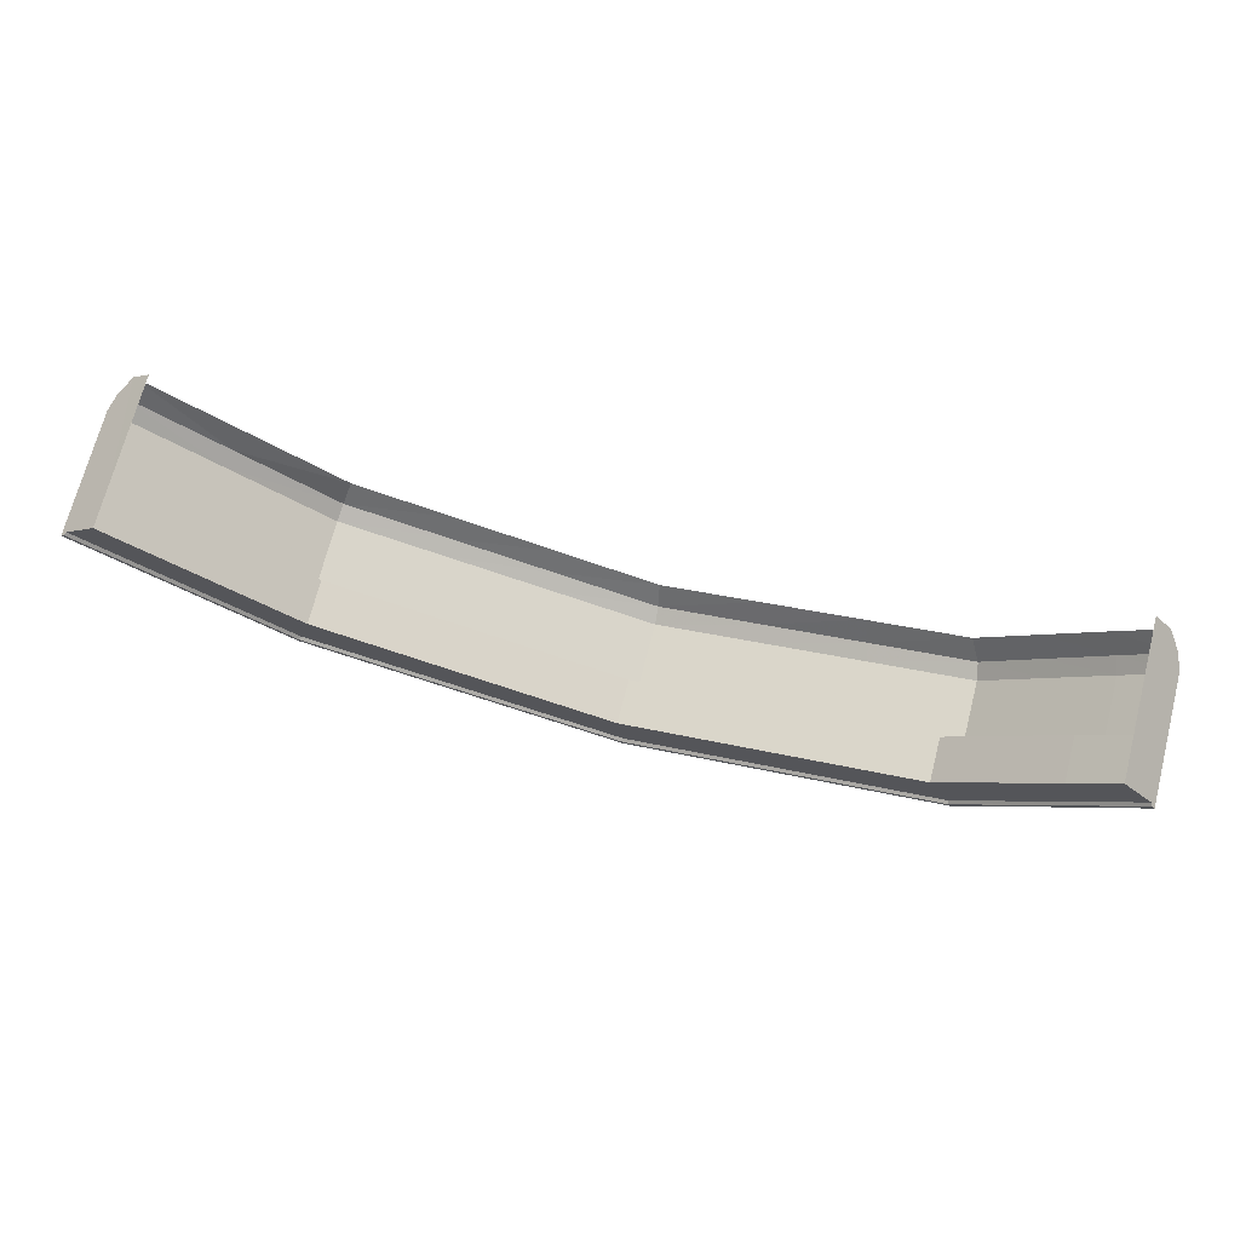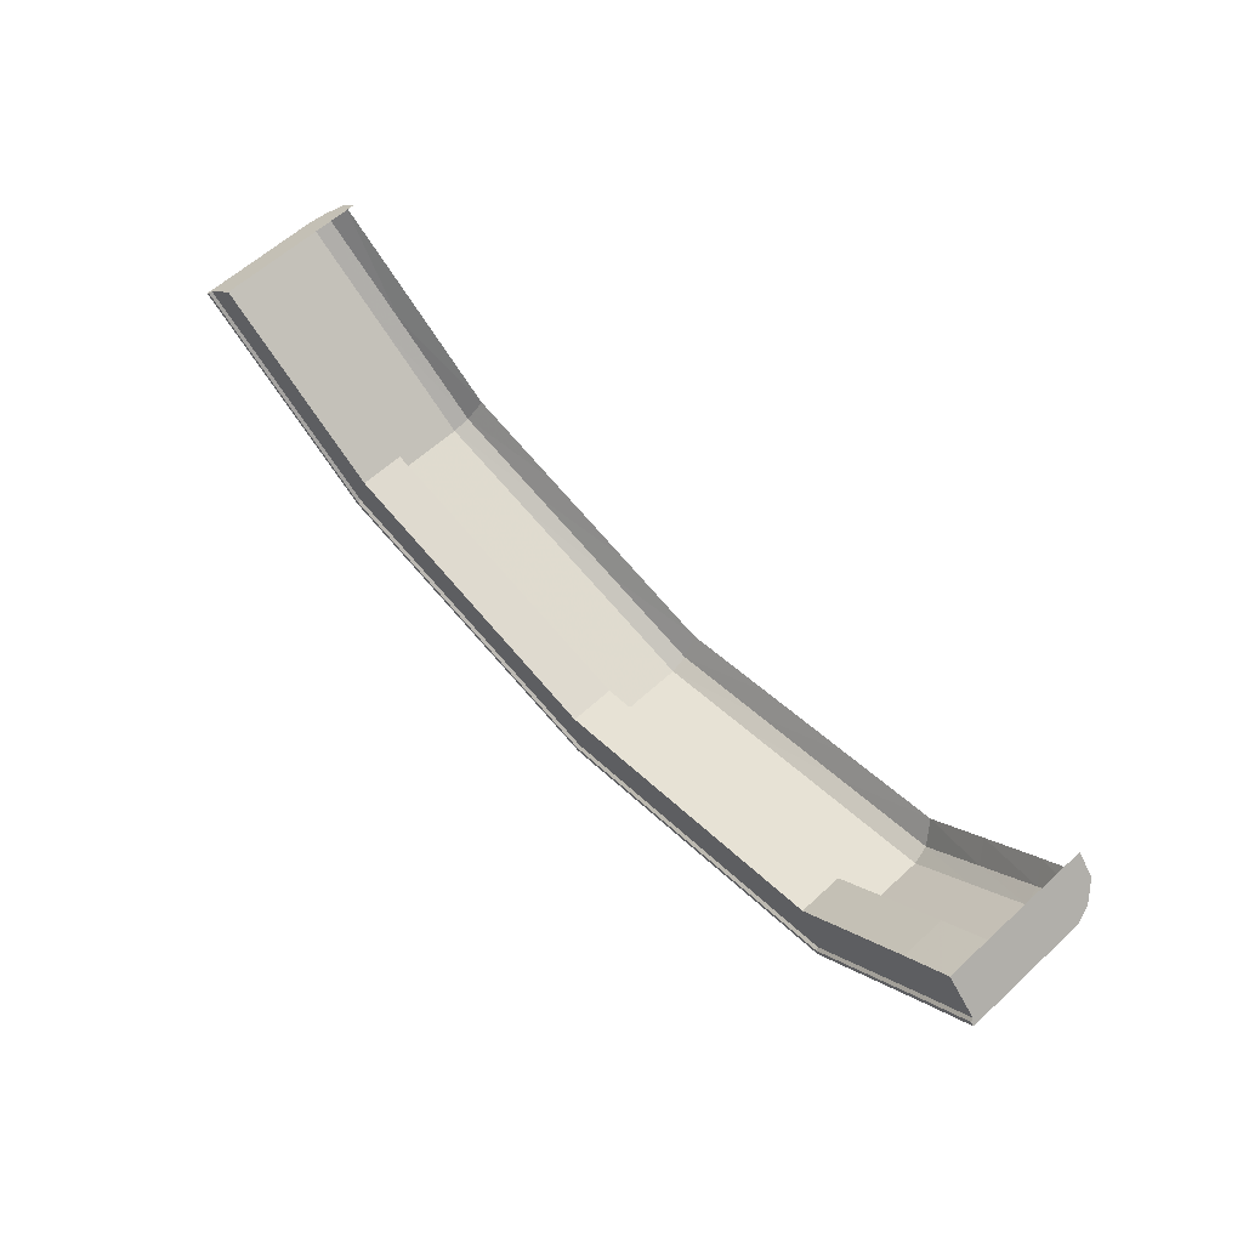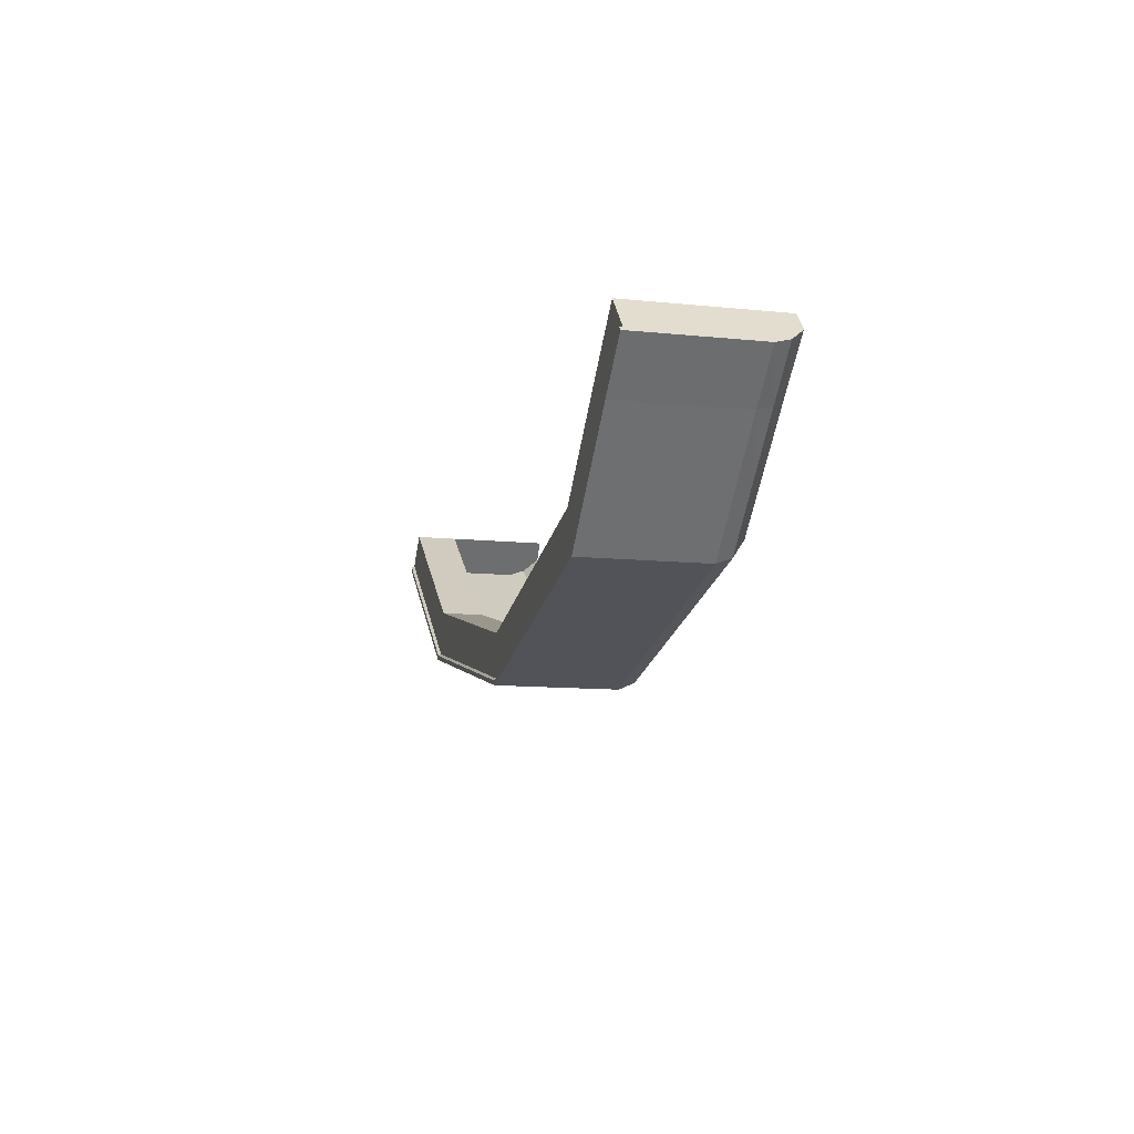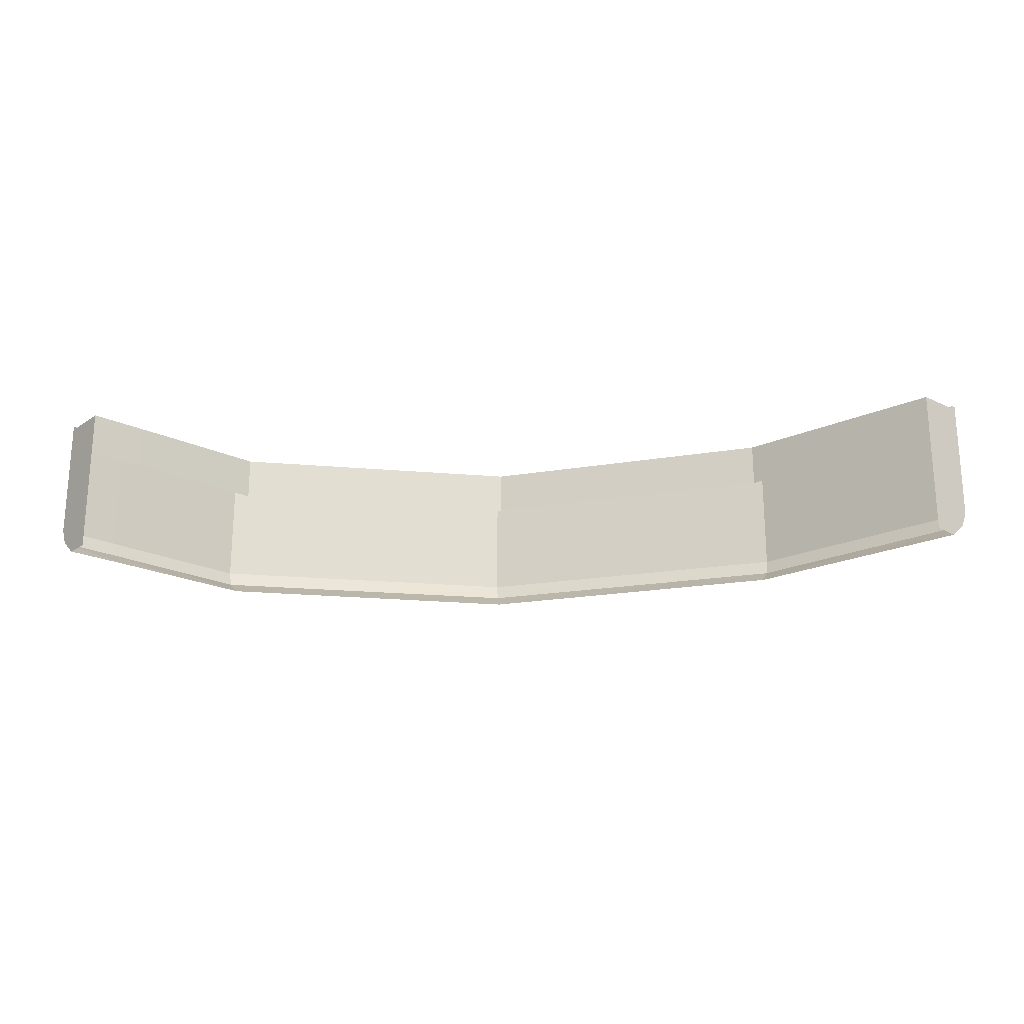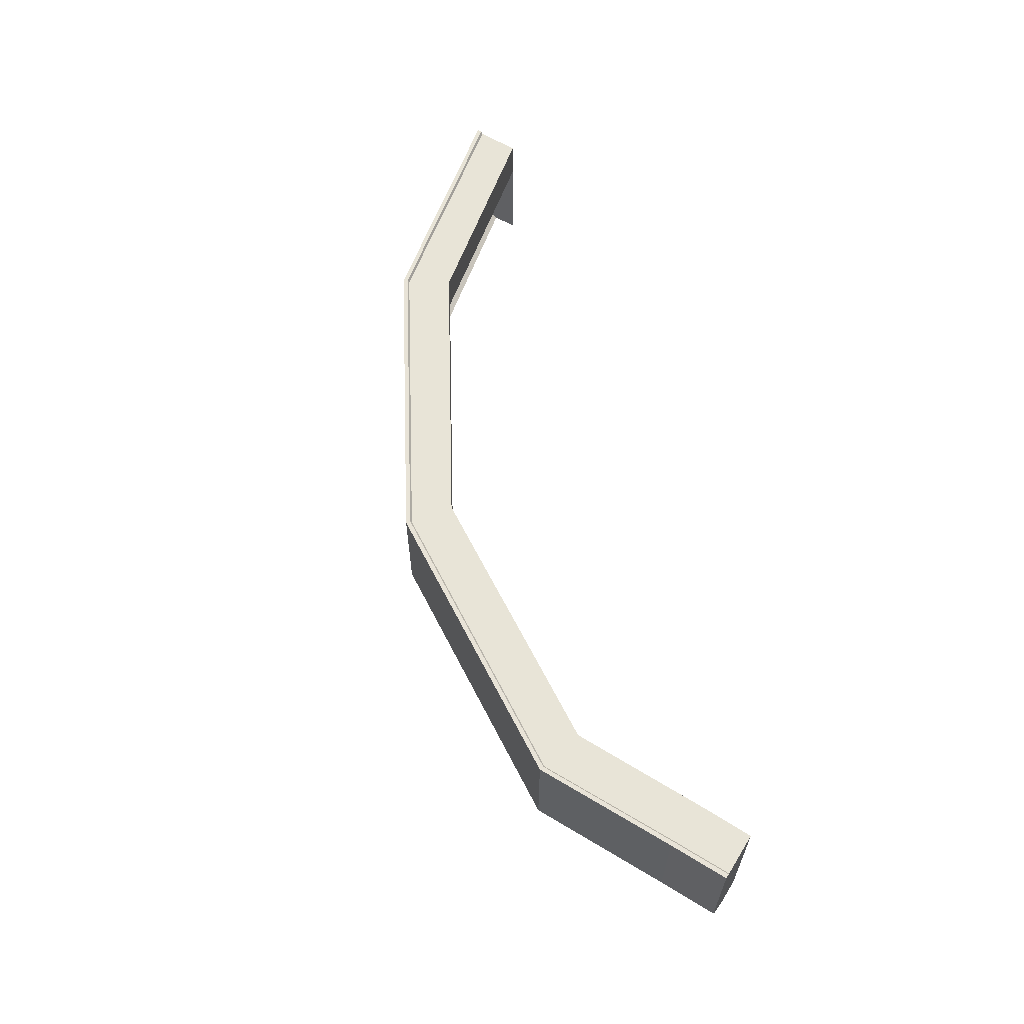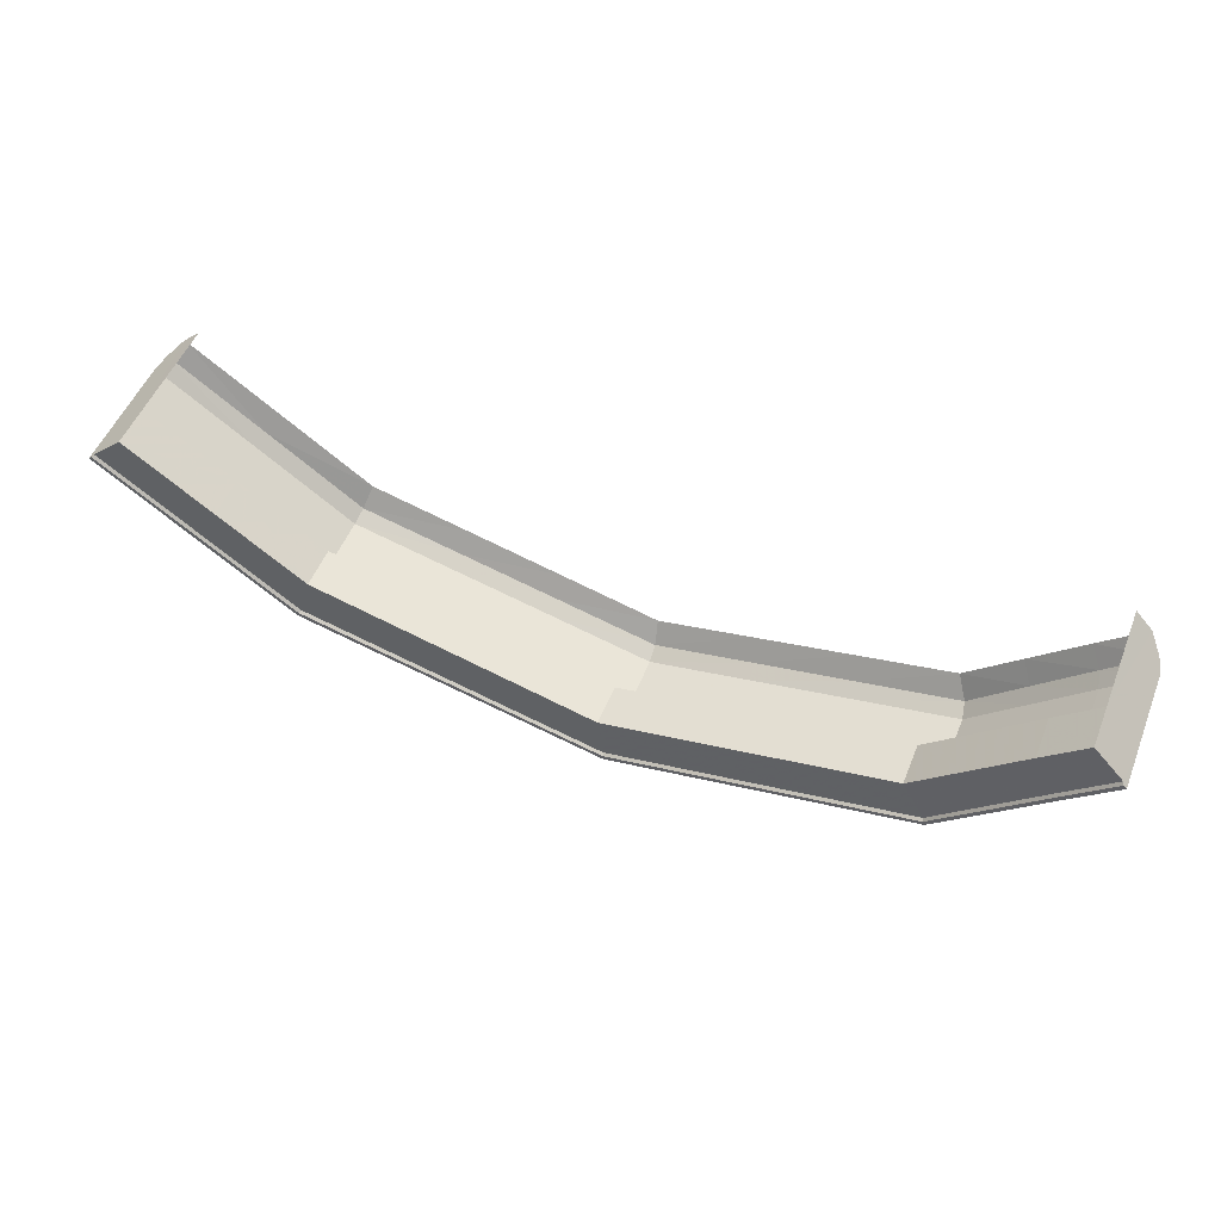
<metadata>
{"format":"obj","ext":"obj","renderer":"f3d","projection":"perspective","resolution":1024,"background":"white","views":[{"elev":70.8,"azim":14.5,"up":"+Y"},{"elev":60.9,"azim":46.9,"up":"+Y"},{"elev":-11.8,"azim":76.2,"up":"+Y"},{"elev":-21.8,"azim":-177.4,"up":"+Z"},{"elev":61.3,"azim":74.6,"up":"+Z"},{"elev":51.7,"azim":21.6,"up":"+Y"}]}
</metadata>
<code>
g zhucheng_yewai_291_baobian_e
v -607.7 -299.4 278.5
v -809.2 -154 278.5
v -809.2 -153.9 180.7
v -607.7 -299.3 180.7
v -394.4 -349.5 278.5
v -394.4 -349.4 180.7
v -181.1 -399.5 180.7
v -181.1 -399.6 278.5
v 242.4 -407 278.5
v 242.3 -407 180.7
v 452.5 -364.4 180.7
v 452.6 -364.4 278.5
v 774.1 -217.8 278.6
v 774 -217.8 180.7
v 886.7 -112.5 180.7
v 886.8 -112.5 278.6
v -1011 -8.548 278.5
v -1011 -8.493 180.7
v -607.7 -299.4 278.5
v -607.7 -299.3 180.7
v 32.13 -449.6 180.7
v 32.14 -449.6 278.5
v 32.14 -449.6 278.5
v 32.13 -449.6 180.7
v 662.7 -321.8 180.7
v 662.8 -321.8 278.6
v 662.8 -321.8 278.6
v 662.7 -321.8 180.7
v 979.9 -27.35 180.7
v 979.9 -27.4 278.6
f 1 2 3
f 3 4 1
f 5 6 7
f 7 8 5
f 9 10 11
f 11 12 9
f 13 14 15
f 15 16 13
f 17 18 3
f 3 2 17
f 19 20 6
f 6 5 19
f 21 22 8
f 8 7 21
f 23 24 10
f 10 9 23
f 25 26 12
f 12 11 25
f 27 28 14
f 14 13 27
f 29 30 16
f 16 15 29
g zhucheng_yewai_291_baobian_e
v -607.7 -299.3 180.7
v -809.2 -153.9 180.7
v -809.1 -153.8 25.3
v -607.6 -299.2 25.3
v -592.5 -245.6 -37.95
v -603.4 -285.2 -7.849
v -801.6 -141.8 -7.849
v -782.9 -109.8 -37.95
v -394.4 -349.4 180.7
v -394.4 -349.3 25.3
v -181.1 -399.4 25.3
v -181.1 -399.5 180.7
v -392.2 -335.2 -7.849
v -386.8 -295.2 -37.95
v -181.1 -344.7 -37.95
v -180.9 -385.1 -7.849
v 242.3 -407 180.7
v 242.3 -406.9 25.3
v 452.5 -364.3 25.3
v 452.5 -364.4 180.7
v 239 -393 -7.849
v 227.3 -352.8 -37.95
v 430.1 -311.3 -37.95
v 447.6 -351 -7.849
v 774 -217.8 180.7
v 773.9 -217.7 25.3
v 886.6 -112.4 25.3
v 886.7 -112.5 180.7
v 877.9 -101.1 -7.849
v 766.3 -205.7 -7.849
v 743.2 -169.9 -37.95
v 853.5 -70.09 -37.95
v -1011 -8.493 180.7
v -1011 -8.407 25.3
v -999.7 1.578 -7.849
v -973.4 25.92 -37.95
v -607.7 -299.3 180.7
v -607.6 -299.2 25.3
v 32.11 -449.4 25.3
v 32.13 -449.6 180.7
v -603.4 -285.2 -7.849
v -592.5 -245.6 -37.95
v 24.55 -394.3 -37.95
v 30.36 -435 -7.849
v 32.13 -449.6 180.7
v 32.11 -449.4 25.3
v 662.7 -321.7 25.3
v 662.7 -321.8 180.7
v 30.36 -435 -7.849
v 24.55 -394.3 -37.95
v 632.8 -269.8 -37.95
v 656.2 -309.1 -7.849
v 662.7 -321.8 180.7
v 662.7 -321.7 25.3
v 979.8 -27.27 25.3
v 979.9 -27.35 180.7
v 656.2 -309.1 -7.849
v 632.8 -269.8 -37.95
v 945.1 10.25 -37.95
v 970 -16.62 -7.849
v -1011 -8.493 180.7
v -935.3 61.08 182.9
v -1011 -8.407 25.3
v 908.9 49.46 182.9
v 945.1 10.25 -37.95
v 908.8 49.53 -39.05
v 908.9 49.46 272.5
v 970.8 -17.52 272.5
v 979.9 -27.35 180.7
v 979.8 -27.27 25.3
v 970 -16.62 -7.849
v -1001 0.4139 272.4
v -935.3 61.08 272.5
v -935.4 61.14 -35.58
v -973.4 25.92 -37.95
v -999.7 1.578 -7.849
v -1011 -8.548 278.5
v -1004 -2.137 278.6
v 973.4 -20.35 278.6
v 979.9 -27.4 278.6
f 31 32 33
f 33 34 31
f 35 36 37
f 37 38 35
f 36 34 33
f 33 37 36
f 39 40 41
f 41 42 39
f 43 44 45
f 45 46 43
f 40 43 46
f 46 41 40
f 47 48 49
f 49 50 47
f 51 52 53
f 53 54 51
f 48 51 54
f 54 49 48
f 55 56 57
f 57 58 55
f 59 60 61
f 61 62 59
f 57 56 60
f 60 59 57
f 63 64 33
f 33 32 63
f 37 65 66
f 66 38 37
f 33 64 65
f 65 37 33
f 67 68 40
f 40 39 67
f 69 70 42
f 42 41 69
f 71 72 44
f 44 43 71
f 73 74 46
f 46 45 73
f 68 71 43
f 43 40 68
f 74 69 41
f 41 46 74
f 75 76 48
f 48 47 75
f 77 78 50
f 50 49 77
f 79 80 52
f 52 51 79
f 81 82 54
f 54 53 81
f 76 79 51
f 51 48 76
f 82 77 49
f 49 54 82
f 83 84 56
f 56 55 83
f 85 86 58
f 58 57 85
f 60 87 88
f 88 61 60
f 62 89 90
f 90 59 62
f 56 84 87
f 87 60 56
f 59 90 85
f 85 57 59
f 91 92 93
f 94 95 96
f 94 97 98
f 98 99 94
f 94 99 100
f 100 101 95
f 95 94 100
f 102 103 92
f 92 91 102
f 92 104 105
f 105 106 93
f 93 92 105
f 91 107 108
f 108 102 91
f 98 109 110
f 110 99 98
g zhucheng_yewai_291_baobian_e
v -1004 -2.137 278.6
v -1011 -8.548 278.5
v -809.2 -154 278.5
v -804.3 -146.3 278.6
v -603.8 -286.8 272.4
v -802.4 -143.2 272.4
v -804.3 -146.3 278.6
v -604.9 -290.4 278.6
v -935.3 61.08 272.5
v -1001 0.4139 272.4
v -802.4 -143.2 272.4
v -756.3 -67.45 272.5
v -935.3 61.08 272.5
v -756.3 -67.45 272.5
v -756.3 -67.45 182.9
v -935.3 61.08 182.9
v -394.4 -349.5 278.5
v -181.1 -399.6 278.5
v -180.9 -390.3 278.6
v -392.9 -340.4 278.6
v -392.3 -336.7 272.4
v -392.9 -340.4 278.6
v -180.9 -390.3 278.6
v -180.9 -386.6 272.4
v -392.3 -336.7 272.4
v -180.9 -386.6 272.4
v -180 -293.9 272.5
v -378.6 -244.9 272.5
v -180 -293.9 272.5
v -180 -293.9 182.9
v -378.6 -244.9 182.9
v -378.6 -244.9 272.5
v 242.4 -407 278.5
v 452.6 -364.4 278.5
v 449.4 -355.8 278.6
v 240.2 -398.1 278.6
v 239.4 -394.5 272.4
v 240.2 -398.1 278.6
v 449.4 -355.8 278.6
v 448.1 -352.4 272.4
v 239.4 -394.5 272.4
v 448.1 -352.4 272.4
v 412.6 -263.8 272.5
v 215.6 -303.3 272.5
v 412.6 -263.8 272.5
v 412.6 -263.8 182.9
v 215.6 -303.3 182.9
v 215.6 -303.3 272.5
v 886.8 -112.5 278.6
v 881 -105.1 278.6
v 769.1 -210 278.6
v 774.1 -217.8 278.6
v 767.1 -206.9 272.5
v 769.1 -210 278.6
v 881 -105.1 278.6
v 878.7 -102.1 272.5
v 878.7 -102.1 272.5
v 821.7 -28.76 272.5
v 715.6 -126.5 272.5
v 767.1 -206.9 272.5
v 821.7 -28.76 272.5
v 821.7 -28.76 182.9
v 715.6 -126.5 182.9
v 715.6 -126.5 272.5
v -607.7 -299.4 278.5
v -604.9 -290.4 278.6
v -1001 0.4139 272.4
v -1004 -2.137 278.6
v -603.8 -286.8 272.4
v -577.2 -196 272.5
v -577.2 -196 272.5
v -577.2 -196 182.9
v 32.14 -449.6 278.5
v 31.04 -440.3 278.6
v 31.04 -440.3 278.6
v 30.61 -436.6 272.4
v 30.61 -436.6 272.4
v 18.56 -342.8 272.5
v 18.56 -342.8 272.5
v 18.55 -342.8 182.9
v -577.2 -196 182.9
v -577.2 -196 272.5
v 662.8 -321.8 278.6
v 658.6 -313.6 278.6
v 658.6 -313.6 278.6
v 656.9 -310.3 272.4
v 656.9 -310.3 272.4
v 609.6 -224.2 272.5
v 609.6 -224.2 272.5
v 609.6 -224.2 182.9
v 18.55 -342.8 182.9
v 18.56 -342.8 272.5
v 979.9 -27.4 278.6
v 973.4 -20.35 278.6
v 973.4 -20.35 278.6
v 970.8 -17.52 272.5
v 970.8 -17.52 272.5
v 908.9 49.46 272.5
v 908.9 49.46 272.5
v 908.9 49.46 182.9
v 609.6 -224.2 182.9
v 609.6 -224.2 272.5
f 111 112 113
f 113 114 111
f 115 116 117
f 117 118 115
f 119 120 121
f 121 122 119
f 123 124 125
f 125 126 123
f 127 128 129
f 129 130 127
f 131 132 133
f 133 134 131
f 135 136 137
f 137 138 135
f 139 140 141
f 141 142 139
f 143 144 145
f 145 146 143
f 147 148 149
f 149 150 147
f 151 152 153
f 153 154 151
f 155 156 157
f 157 158 155
f 159 160 161
f 161 162 159
f 163 164 165
f 165 166 163
f 167 168 169
f 169 170 167
f 171 172 173
f 173 174 171
f 113 175 176
f 176 114 113
f 177 178 117
f 117 116 177
f 121 179 180
f 180 122 121
f 181 182 125
f 125 124 181
f 128 183 184
f 184 129 128
f 176 175 127
f 127 130 176
f 115 118 132
f 132 131 115
f 133 185 186
f 186 134 133
f 136 187 188
f 188 137 136
f 138 180 179
f 179 135 138
f 189 190 140
f 140 139 189
f 191 192 142
f 142 141 191
f 144 193 194
f 194 145 144
f 184 183 143
f 143 146 184
f 186 185 148
f 148 147 186
f 149 195 196
f 196 150 149
f 152 197 198
f 198 153 152
f 188 187 151
f 151 154 188
f 199 200 156
f 156 155 199
f 201 202 158
f 158 157 201
f 203 204 160
f 160 159 203
f 194 193 162
f 162 161 194
f 196 195 164
f 164 163 196
f 205 206 166
f 166 165 205
f 207 208 168
f 168 167 207
f 198 197 170
f 170 169 198
f 209 210 172
f 172 171 209
f 211 212 174
f 174 173 211

</code>
